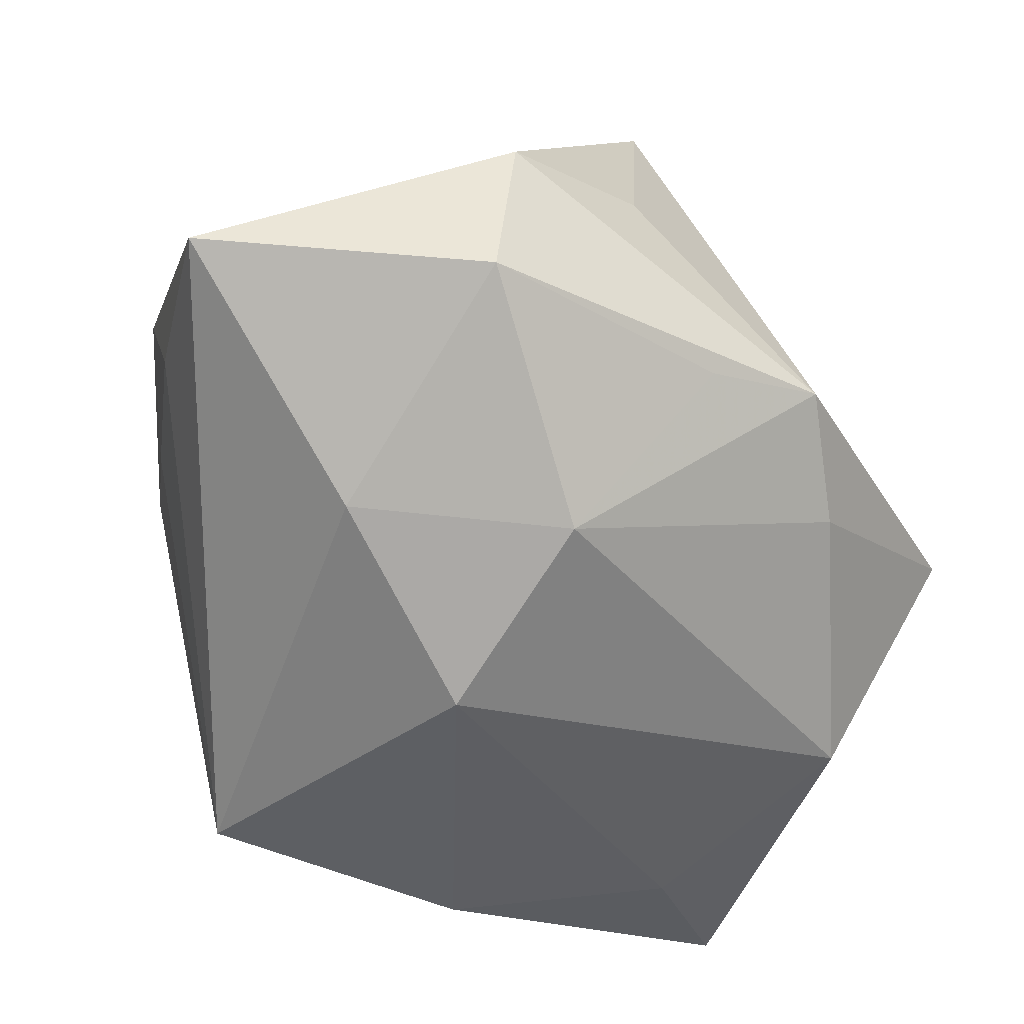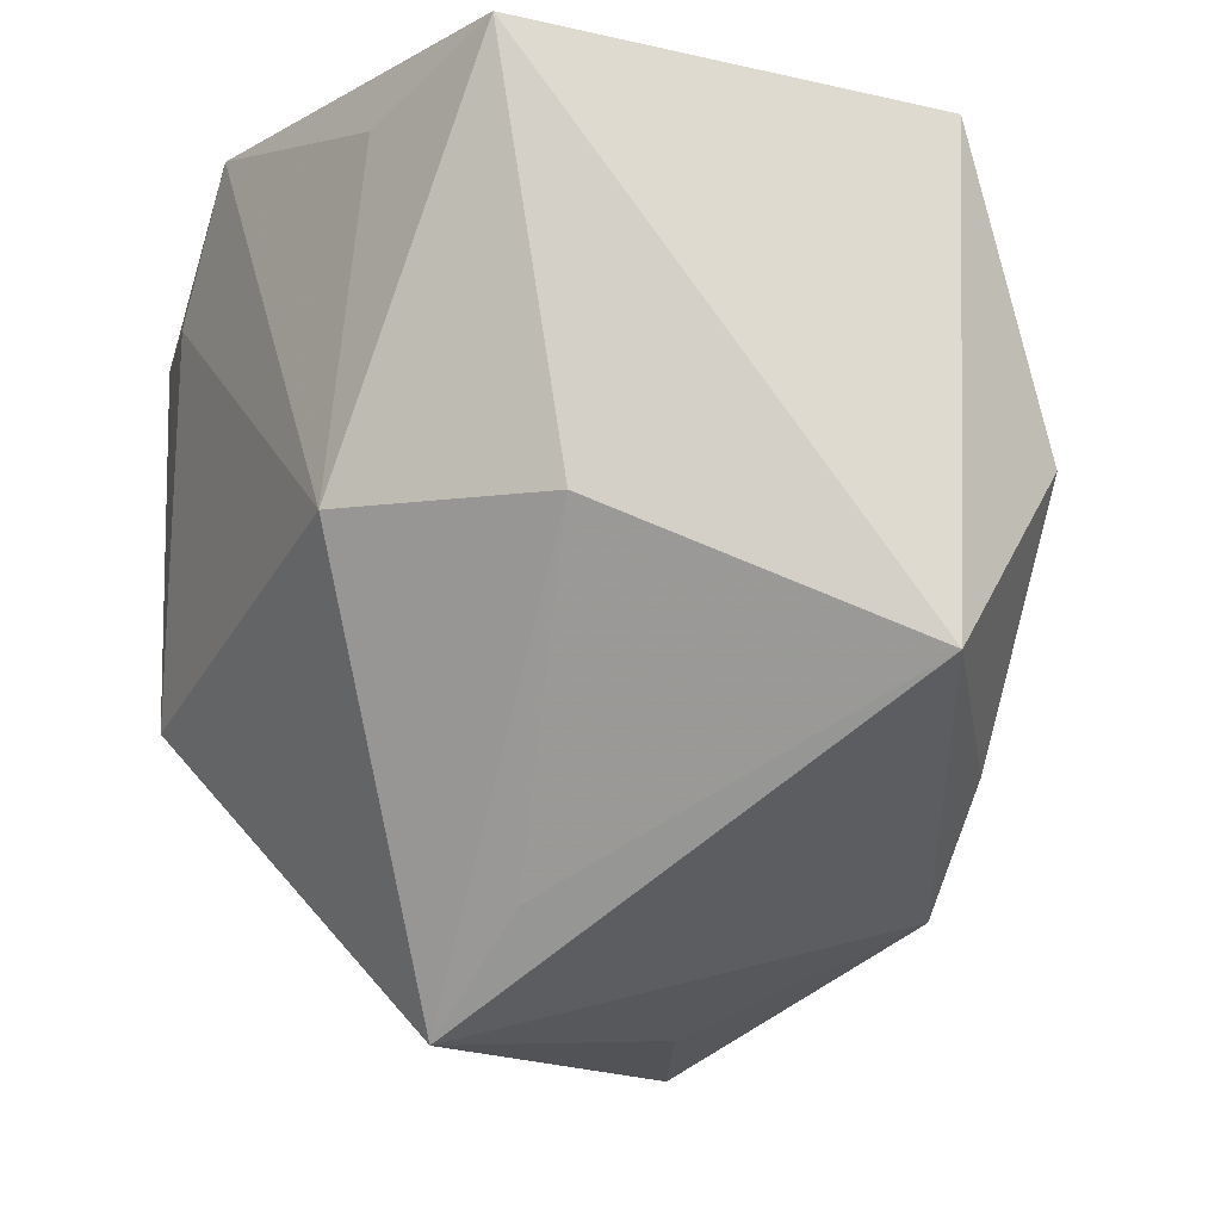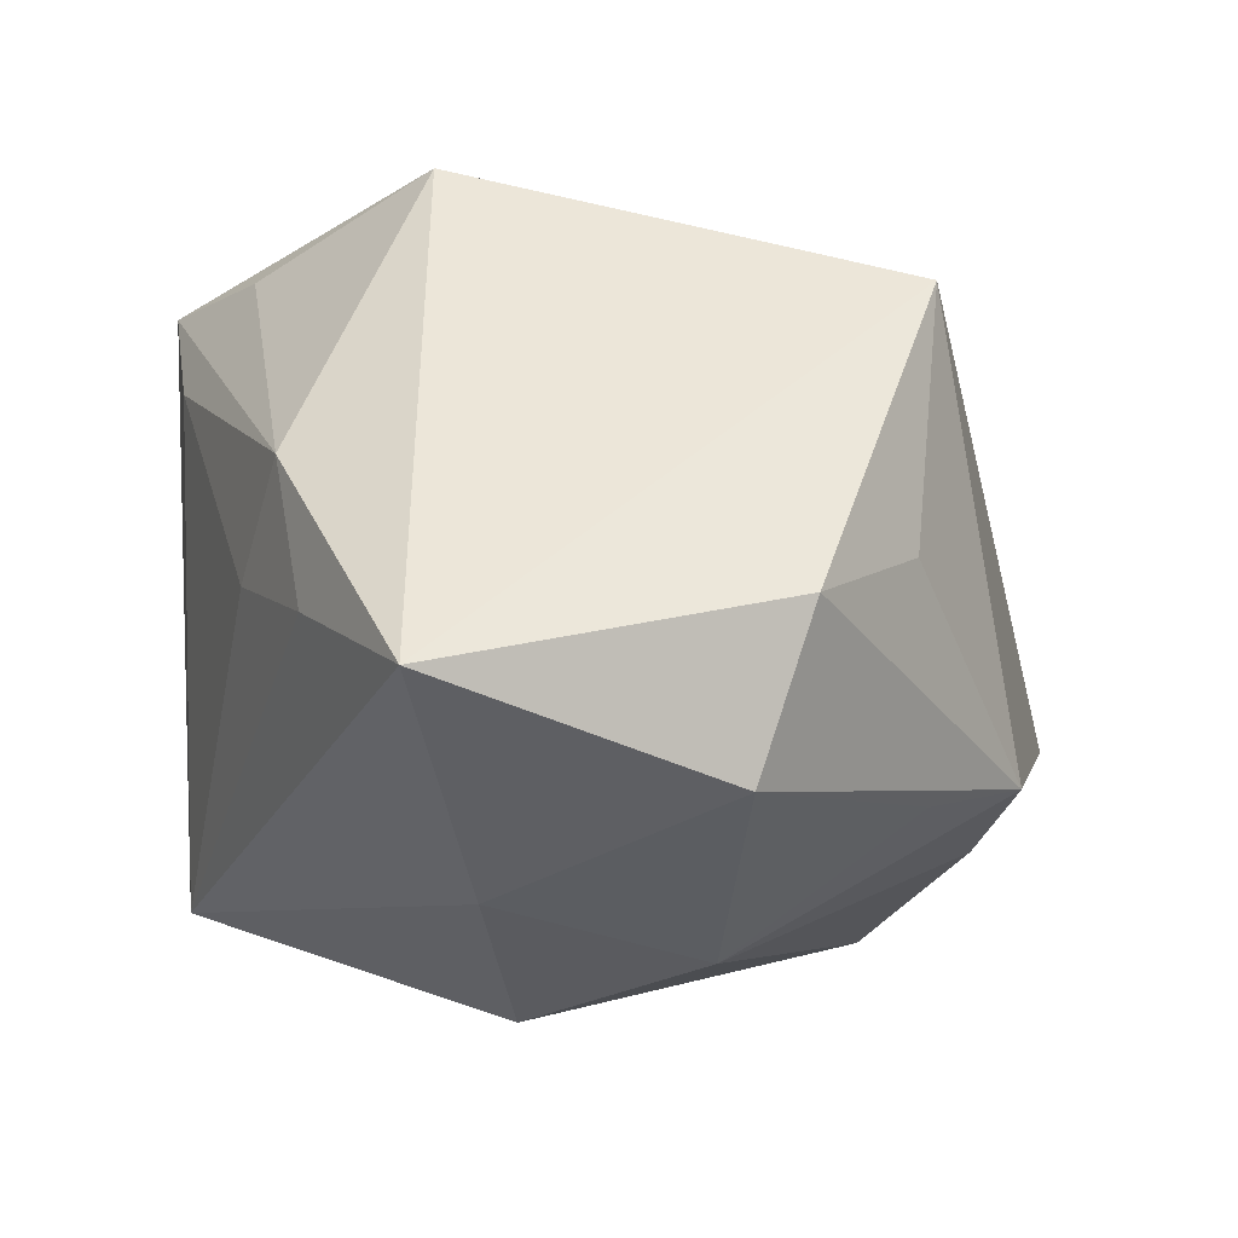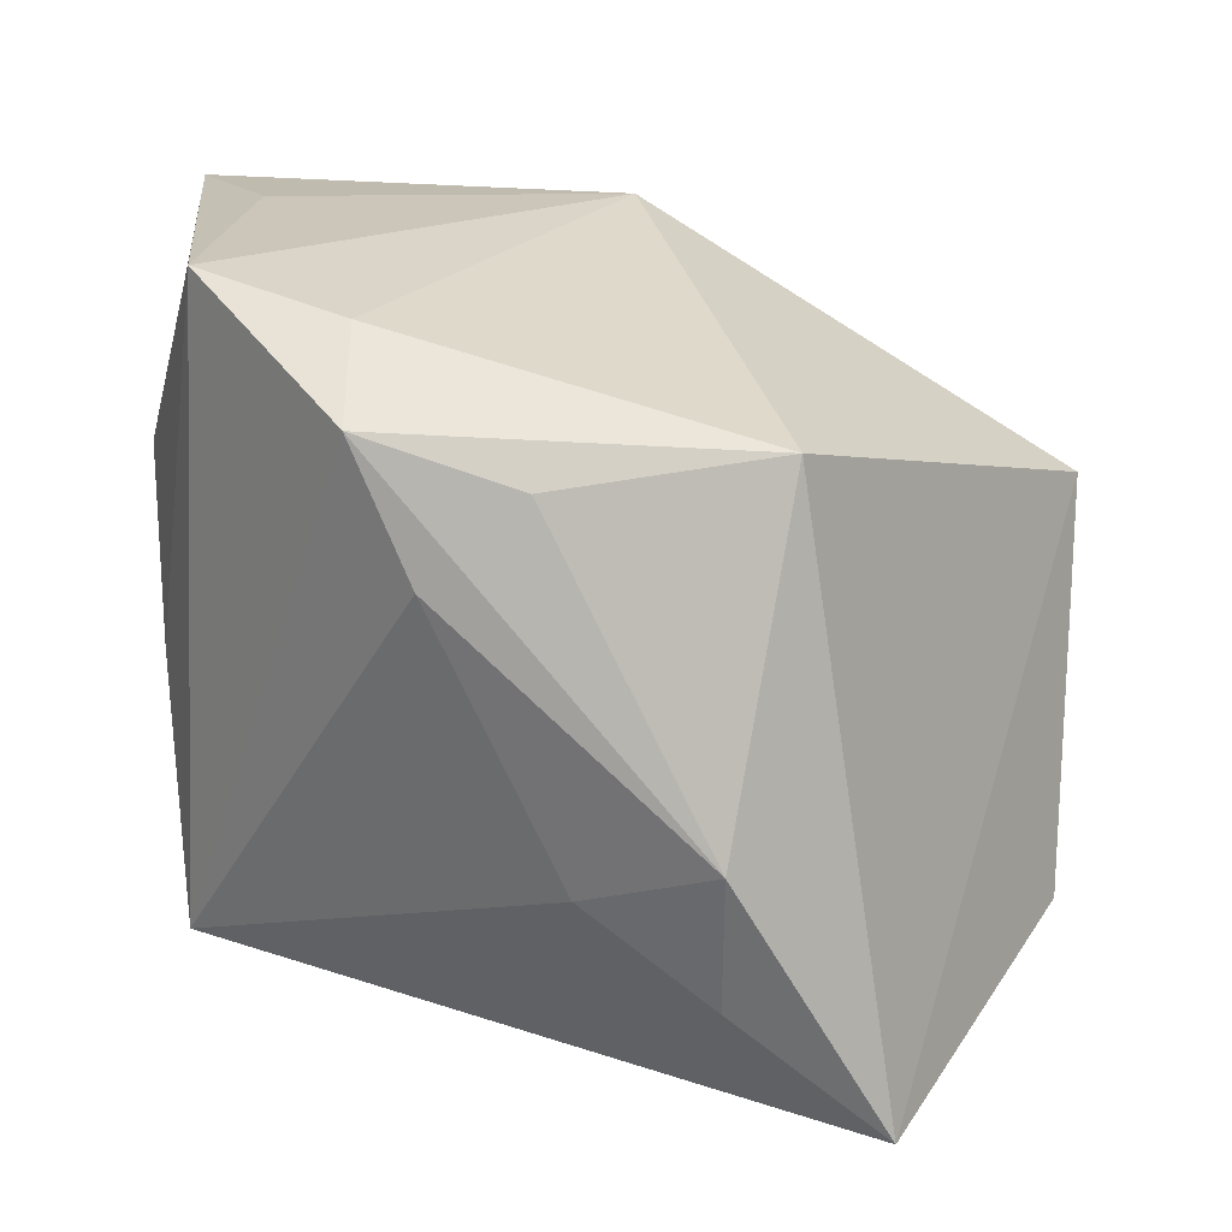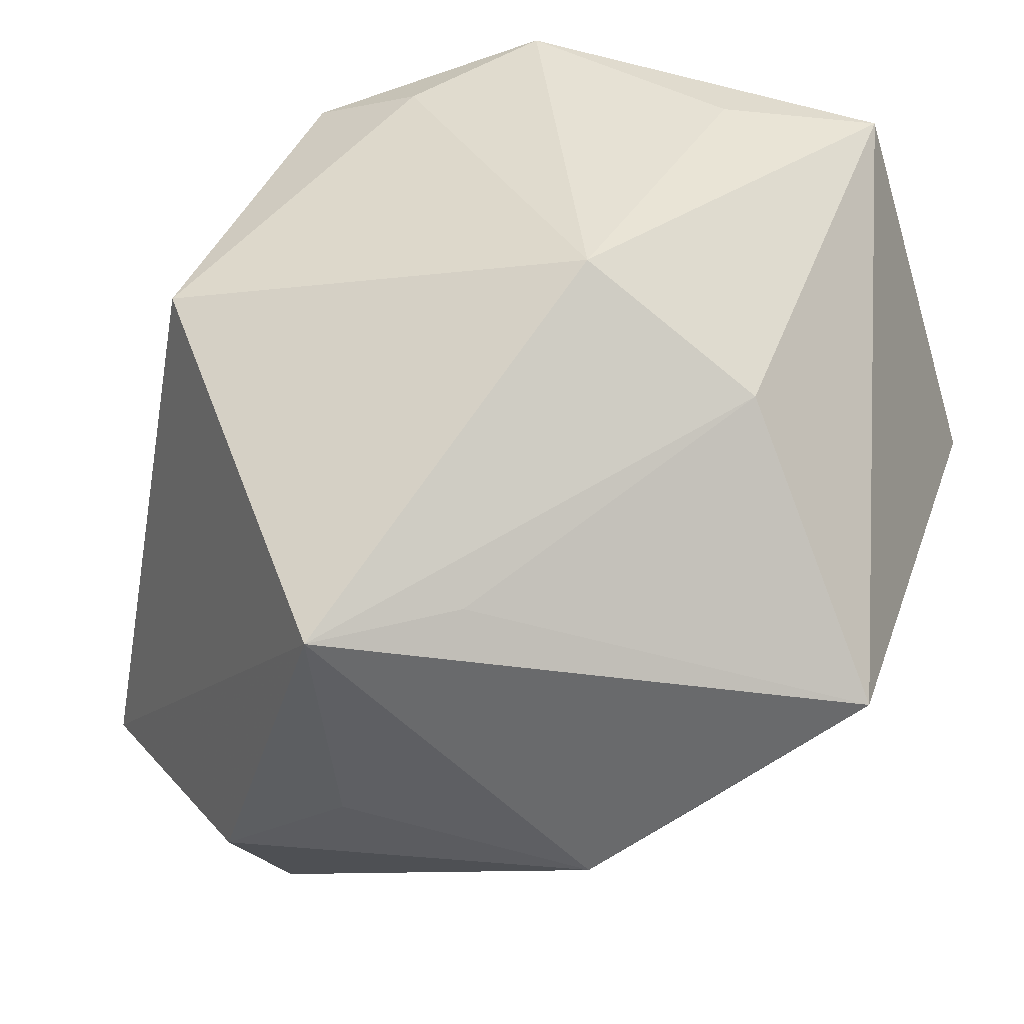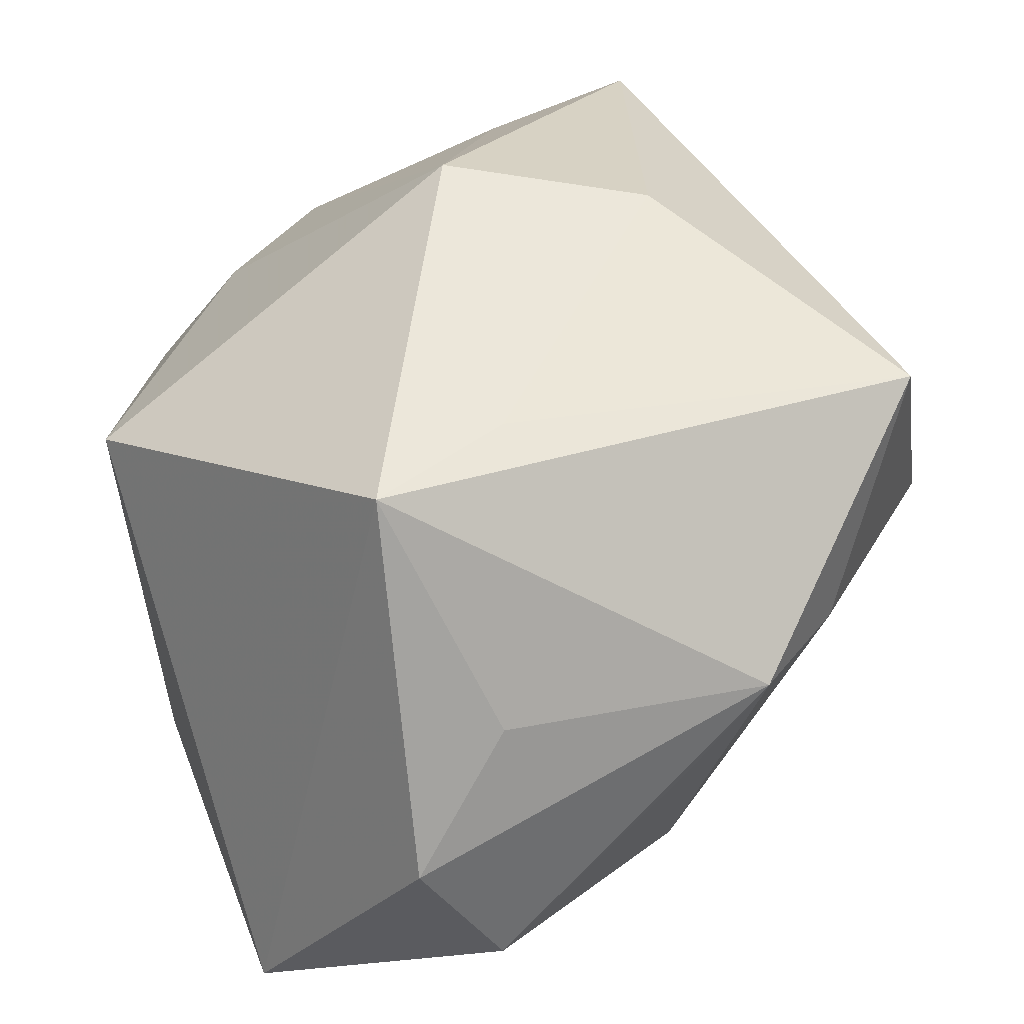
<metadata>
{"format":"obj","ext":"obj","renderer":"f3d","projection":"perspective","resolution":1024,"background":"white","views":[{"elev":-76.5,"azim":-29.4,"up":"+Z"},{"elev":-22.5,"azim":51.9,"up":"+Y"},{"elev":-32.9,"azim":-50.6,"up":"+Z"},{"elev":20.9,"azim":-101.5,"up":"+Z"},{"elev":39.1,"azim":18.0,"up":"+Z"},{"elev":-78.8,"azim":24.5,"up":"+Y"}]}
</metadata>
<code>
v -0.03211 -0.01076 0.02381
v 0.0286 0.02768 0.03296
v 0.005333 -0.03309 0.01242
v 0.01386 0.03266 -0.01371
v -0.008399 0.03161 0.03412
v -0.006645 -0.04167 0.01221
v -0.01836 -0.03734 -0.02142
v 0.0007 0.007418 -0.03461
v 0.01393 0.02379 0.03412
v 0.008697 -0.006827 0.03412
v -0.03727 -0.004004 -0.01886
v 0.01725 -0.03134 -0.01971
v -0.02928 0.02245 0.02672
v -0.04014 -0.01733 -0.03011
v 0.001811 -0.01211 -0.03505
v 0.03839 -0.0002608 -0.01524
v 0.007108 -0.02898 -0.02489
v -0.001701 0.03469 0.0003221
v -0.04025 -0.003452 -0.005945
v 0.005467 0.03443 0.01606
v -0.03235 0.009325 0.0221
v -0.01812 0.02029 0.03186
v 0.02559 -0.008195 0.02333
v 0.0409 -0.01958 -0.001239
v 0.0409 0.02677 -0.003963
v -0.03167 0.01784 0.01487
v 0.03108 0.02027 -0.01378
v -0.01572 -0.02917 -0.03364
v -0.01673 -0.003884 -0.03462
v -0.03344 0.006757 -0.01014
v 0.02501 -0.02129 -0.01869
v -0.01123 0.03439 -0.02062
v -0.005663 -0.03768 -0.01197
f 16 25 24
f 24 25 2
f 2 25 20
f 12 24 6
f 6 33 12
f 6 10 1
f 1 14 6
f 2 20 5
f 20 18 5
f 32 13 5
f 5 18 32
f 6 24 3
f 23 24 2
f 2 10 23
f 23 3 24
f 23 10 6
f 6 3 23
f 4 8 32
f 32 18 4
f 4 20 25
f 4 18 20
f 27 25 16
f 16 8 27
f 27 4 25
f 8 4 27
f 32 8 29
f 29 14 32
f 28 14 29
f 7 33 6
f 6 14 7
f 7 14 28
f 28 12 7
f 7 12 33
f 16 24 31
f 24 12 31
f 21 1 13
f 9 10 2
f 2 5 9
f 9 5 10
f 13 1 22
f 22 5 13
f 22 1 10
f 10 5 22
f 19 21 13
f 14 1 19
f 1 21 19
f 26 19 13
f 30 19 26
f 26 13 32
f 32 30 26
f 14 19 11
f 11 19 30
f 32 14 11
f 11 30 32
f 17 12 28
f 15 31 12
f 12 17 15
f 16 31 15
f 15 17 28
f 15 8 16
f 28 29 15
f 15 29 8

</code>
